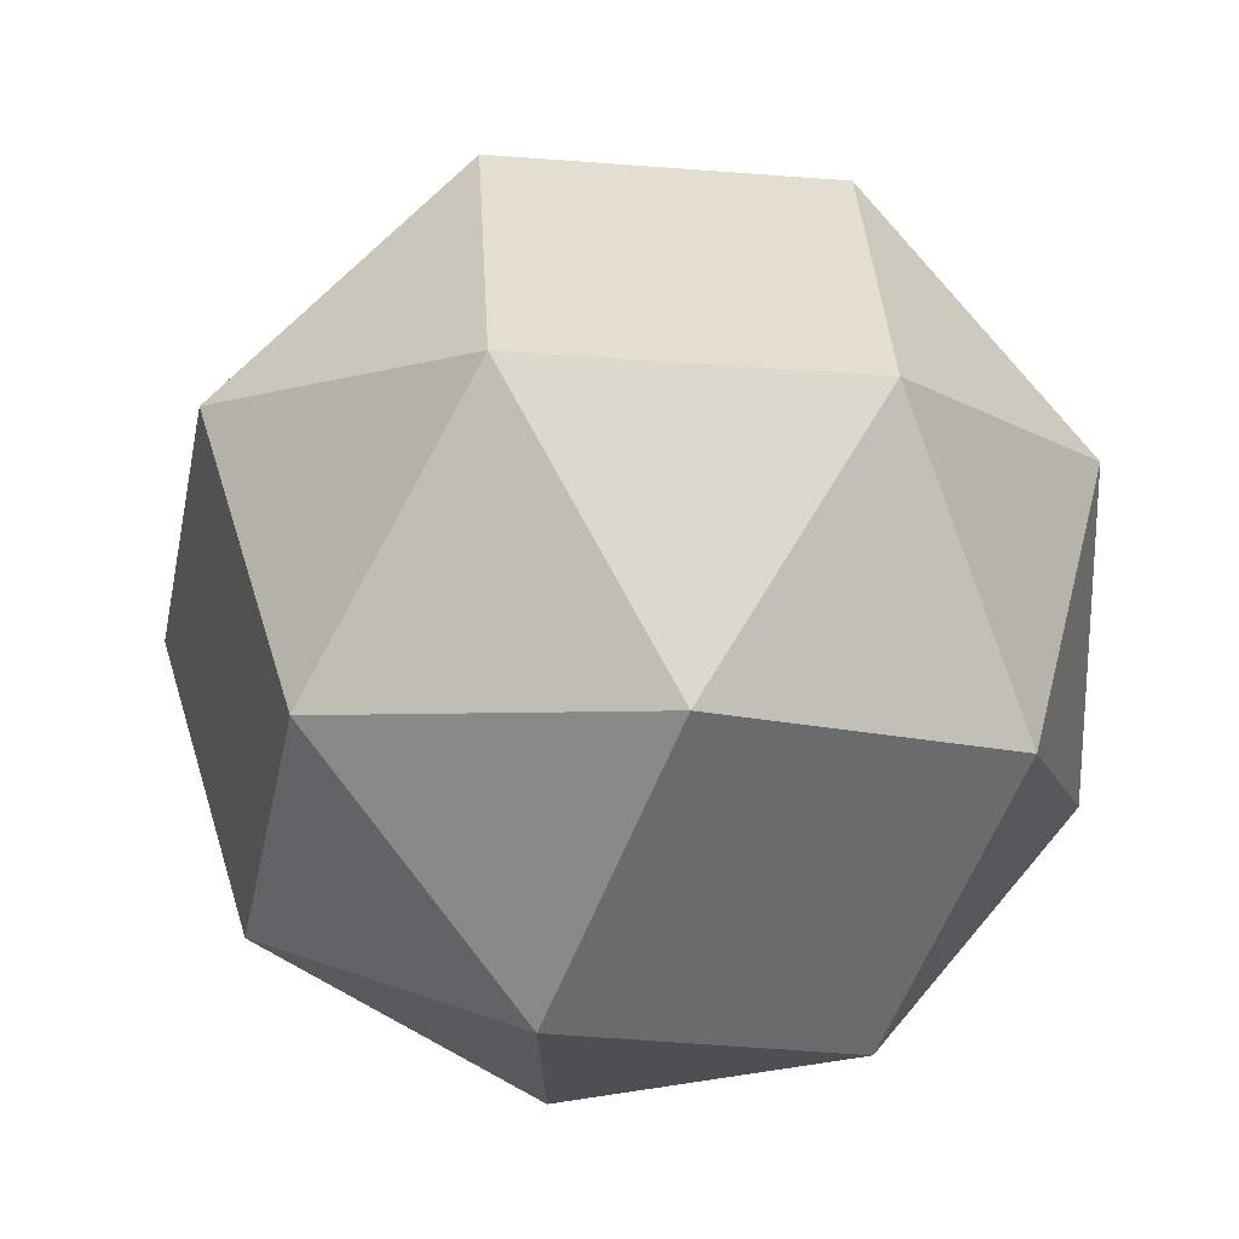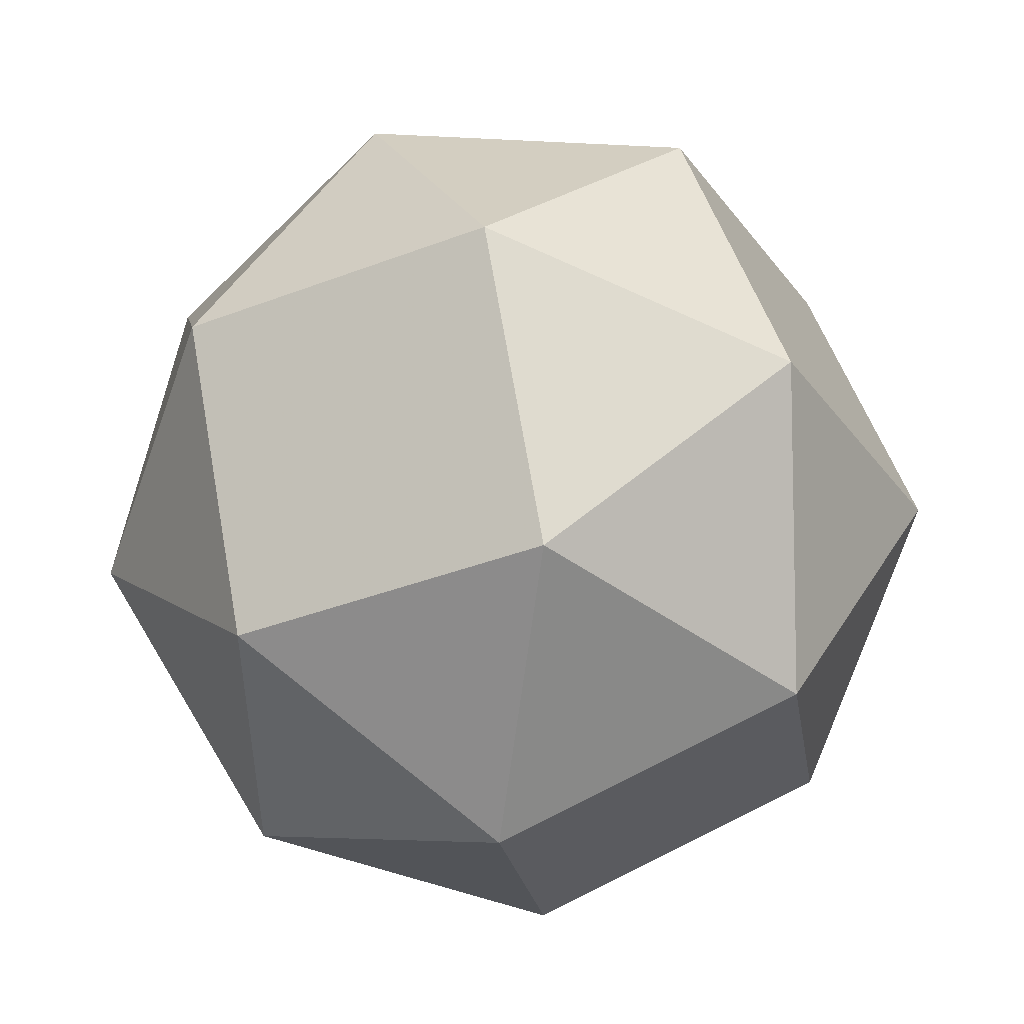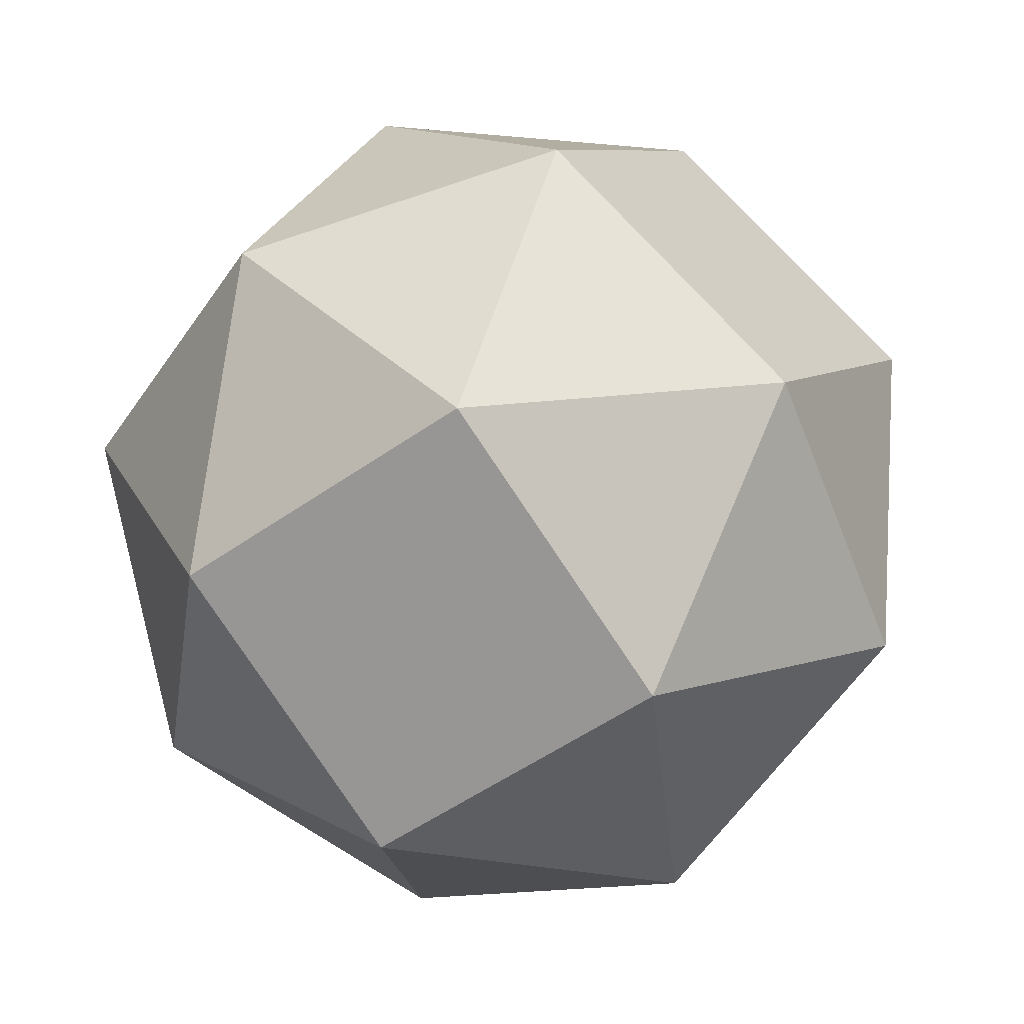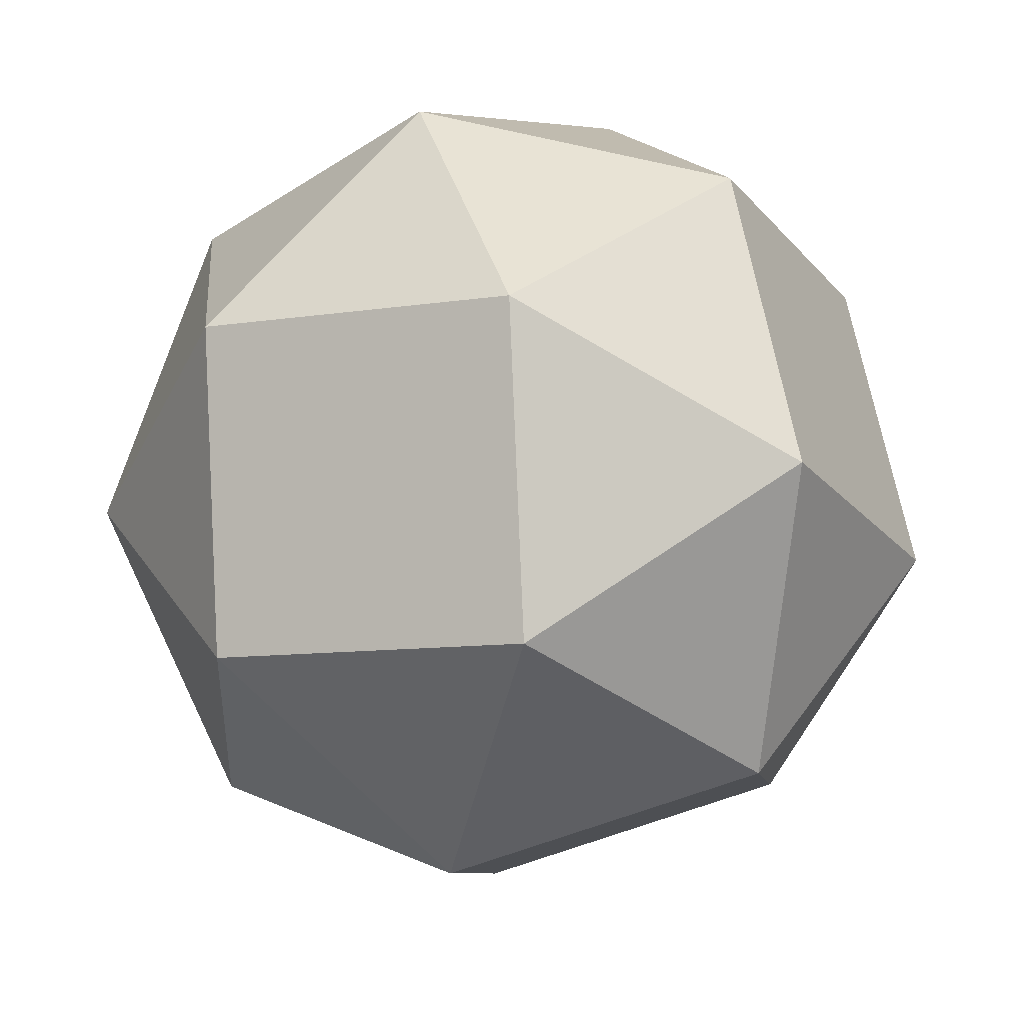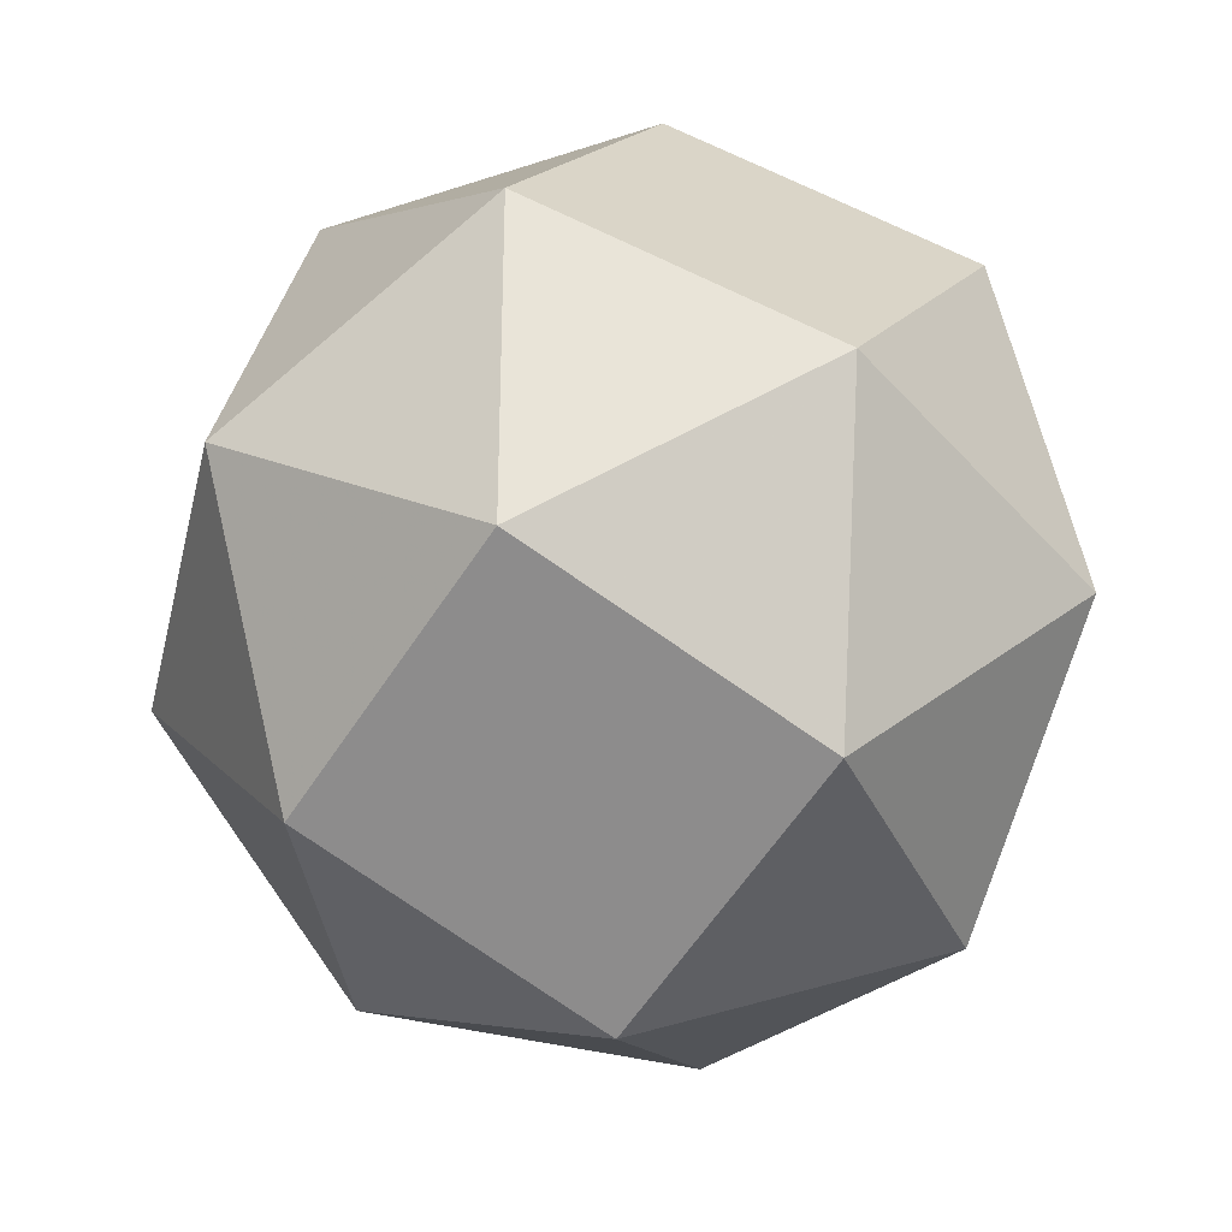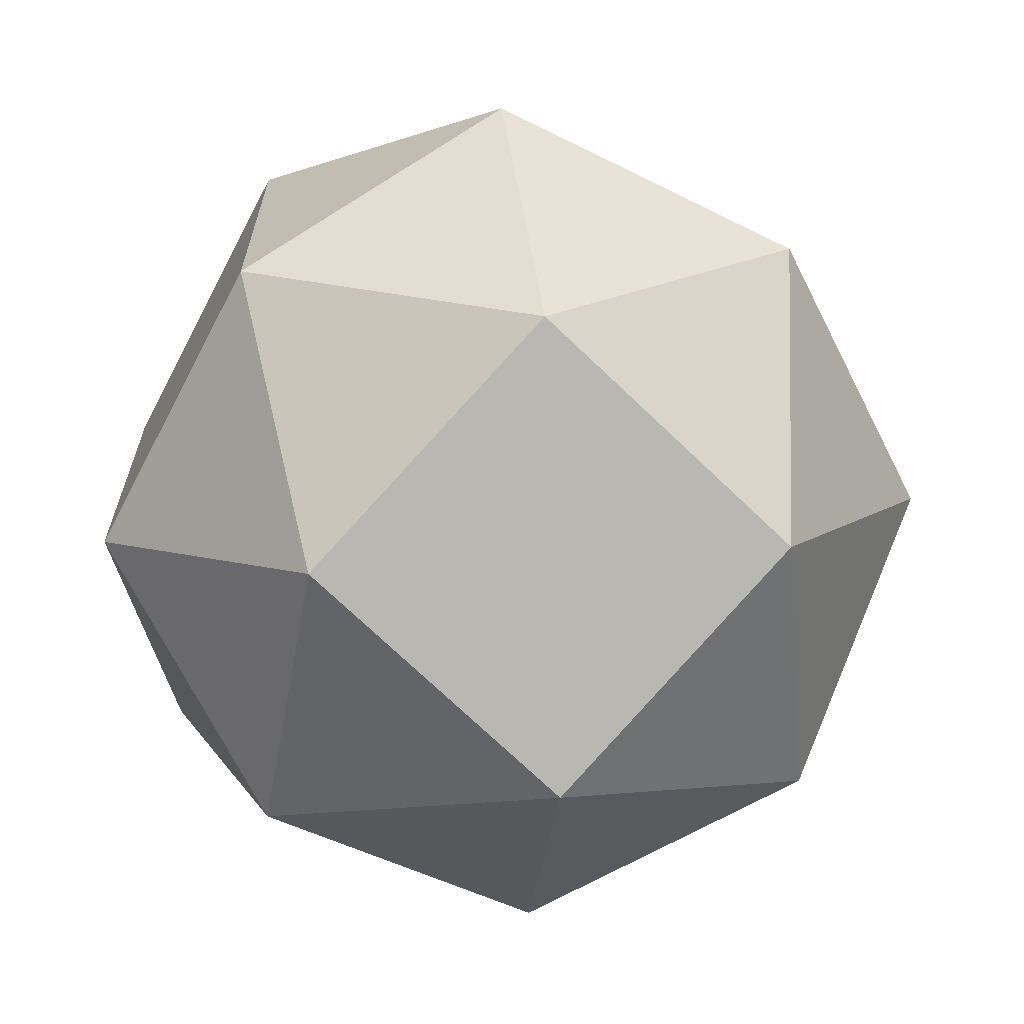
<metadata>
{"format":"obj","ext":"obj","renderer":"f3d","projection":"perspective","resolution":1024,"background":"white","views":[{"elev":-26.8,"azim":-179.2,"up":"+Z"},{"elev":-39.6,"azim":47.2,"up":"+Y"},{"elev":-42.1,"azim":-113.2,"up":"+Z"},{"elev":-75.4,"azim":-139.0,"up":"+Y"},{"elev":-38.5,"azim":-176.5,"up":"+Y"},{"elev":-6.9,"azim":-82.8,"up":"+Y"}]}
</metadata>
<code>
v 0 0 1.077
v 0.7442 0 0.779
v 0.3123 0.6755 0.779
v -0.4821 0.5669 0.779
v -0.7169 -0.1997 0.779
v -0.1196 -0.7345 0.779
v 0.6246 -0.7345 0.4807
v 1.057 -0.1997 0.06807
v 0.8867 0.5669 0.2303
v 0.2621 1.043 0.06807
v -0.5323 0.9342 0.06807
v -1.006 0.3082 0.2303
v -0.7021 -0.7841 0.2303
v 0.02729 -1.075 0.06807
v 0.6667 -0.7841 -0.3185
v 0.8217 -0.09112 -0.6908
v 0.6519 0.6755 -0.5286
v -0.1196 0.8752 -0.6168
v -0.8092 0.4758 -0.5286
v -0.9915 -0.2762 -0.3185
v -0.4467 -0.8256 -0.5286
v 0.1927 -0.5349 -0.9152
v 0.1846 0.2587 -1.029
v -0.505 -0.1407 -0.9412
f 1 2 3
f 1 3 4
f 1 4 5
f 1 5 6
f 2 7 8
f 2 8 9
f 2 9 3
f 3 9 10
f 4 11 12
f 4 12 5
f 5 13 6
f 6 13 14
f 6 14 7
f 7 14 15
f 7 15 8
f 8 15 16
f 9 17 10
f 10 17 18
f 10 18 11
f 11 18 19
f 11 19 12
f 12 19 20
f 13 20 21
f 13 21 14
f 15 22 16
f 16 22 23
f 16 23 17
f 17 23 18
f 19 24 20
f 20 24 21
f 21 24 22
f 22 24 23
f 1 6 7 2
f 3 10 11 4
f 5 12 20 13
f 8 16 17 9
f 14 21 22 15
f 18 23 24 19

</code>
